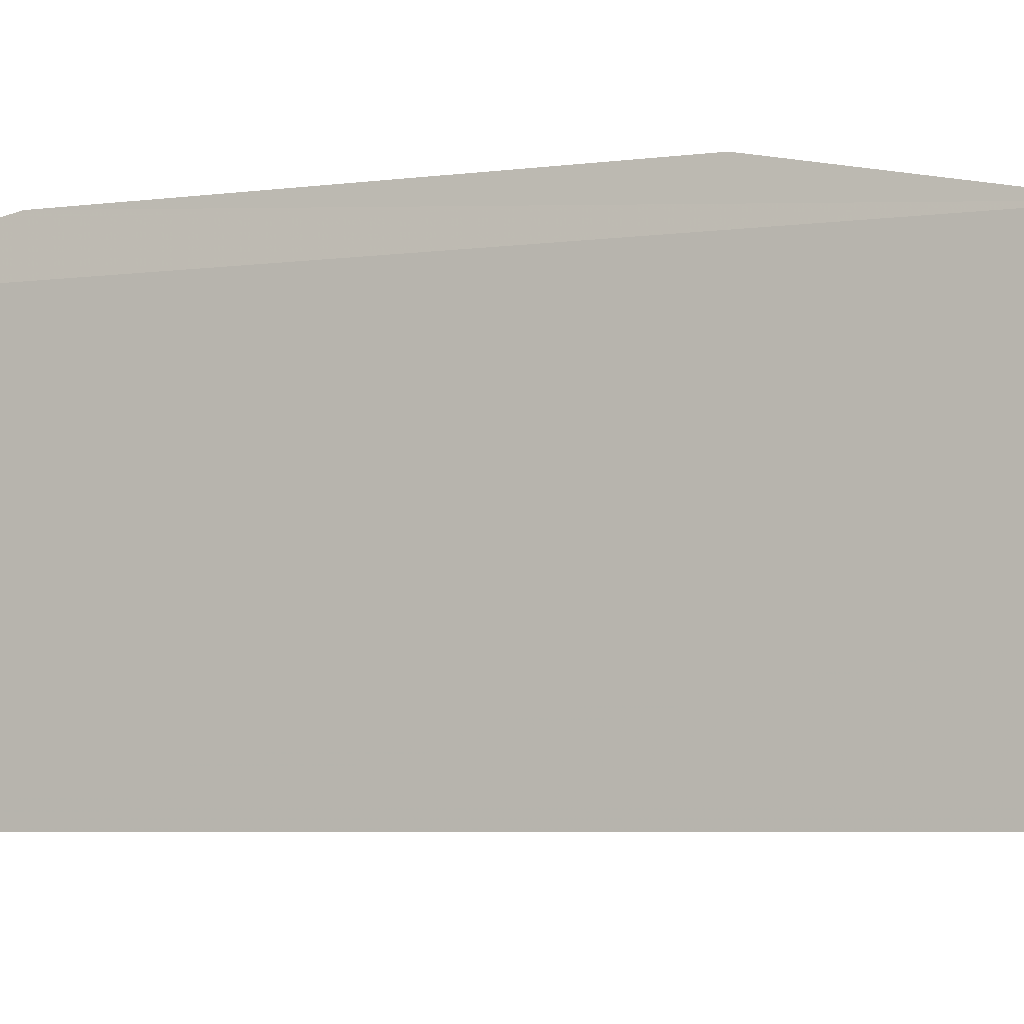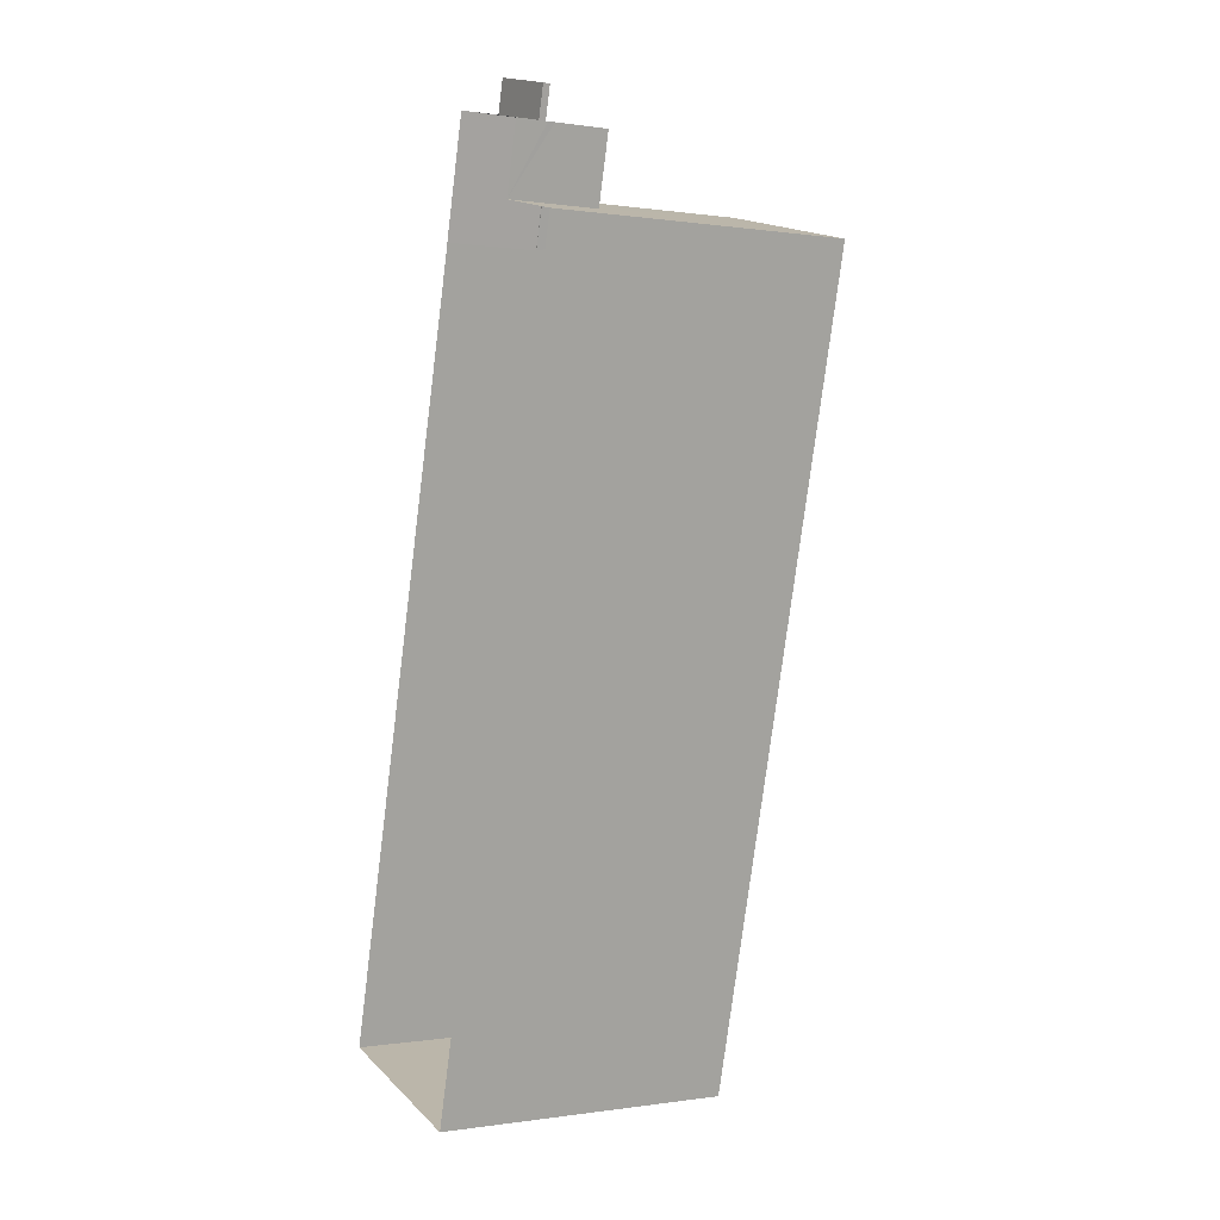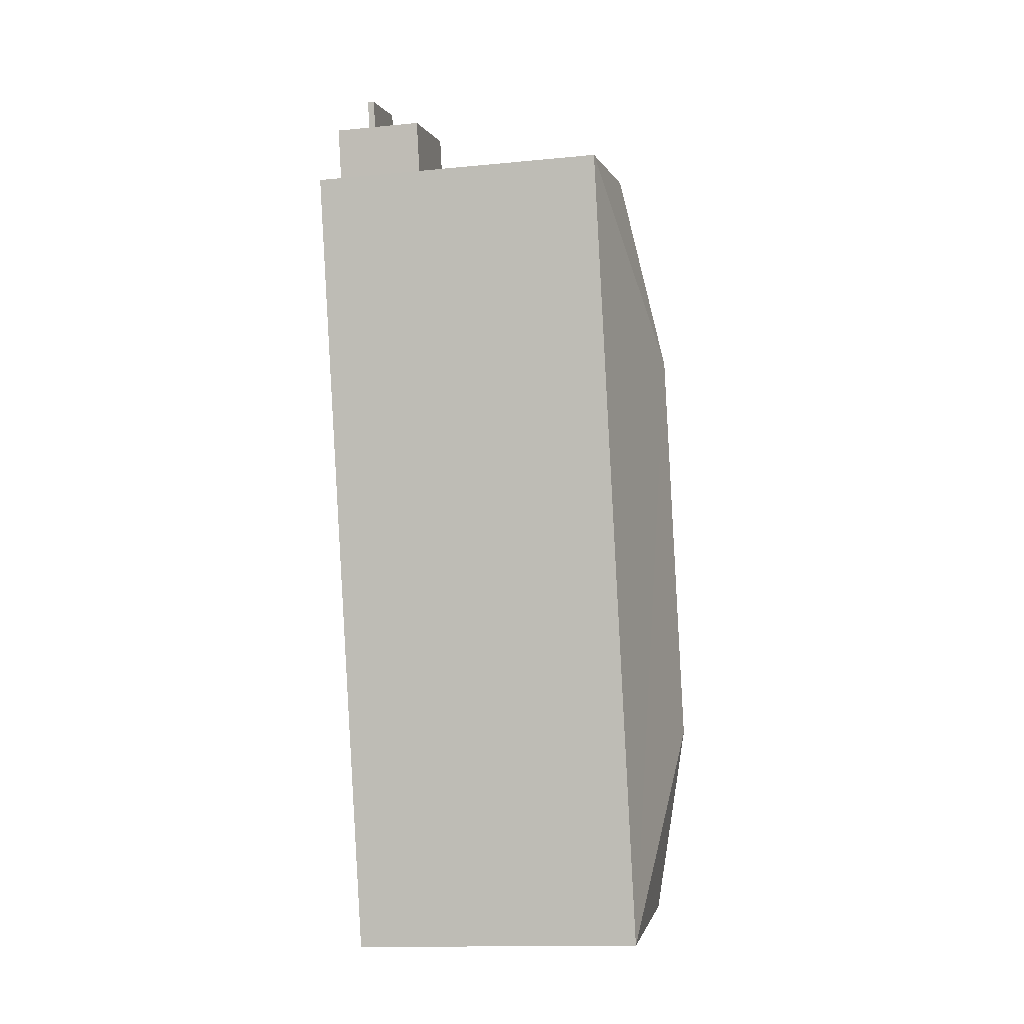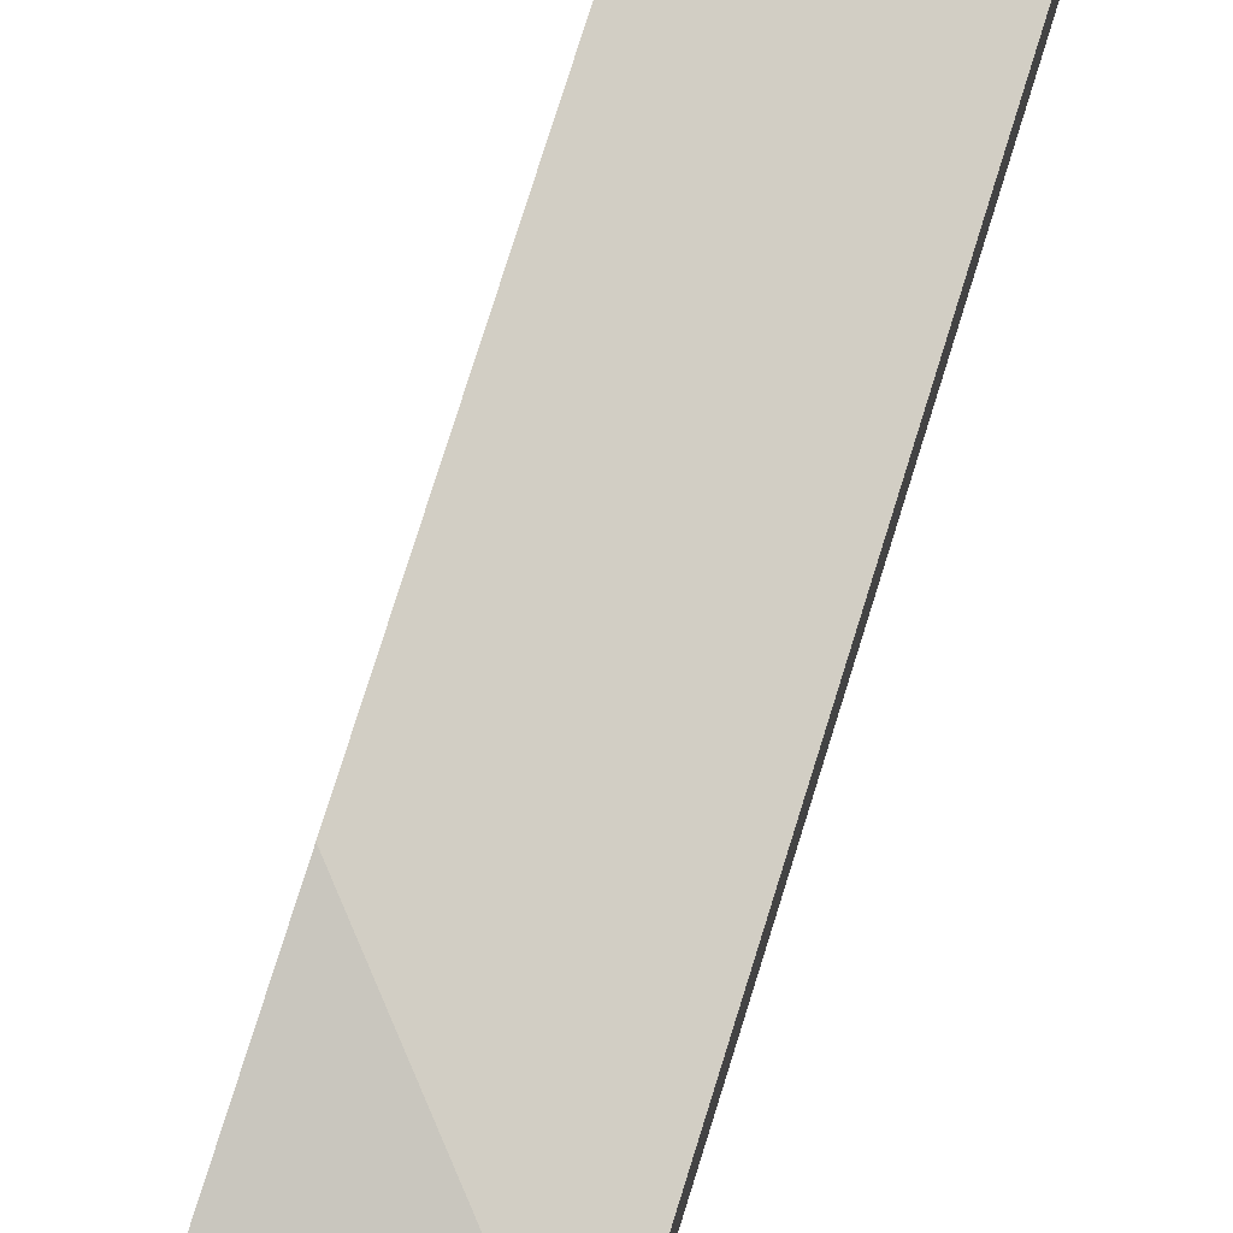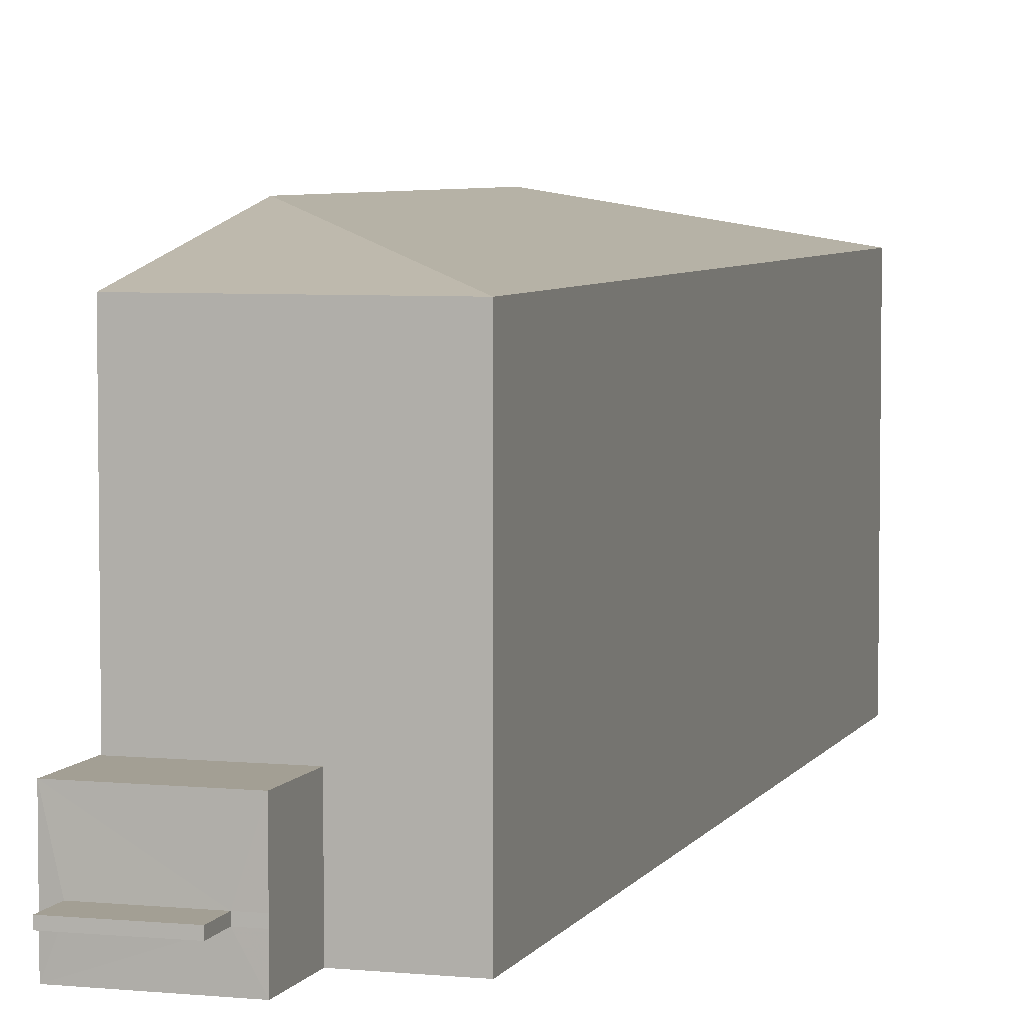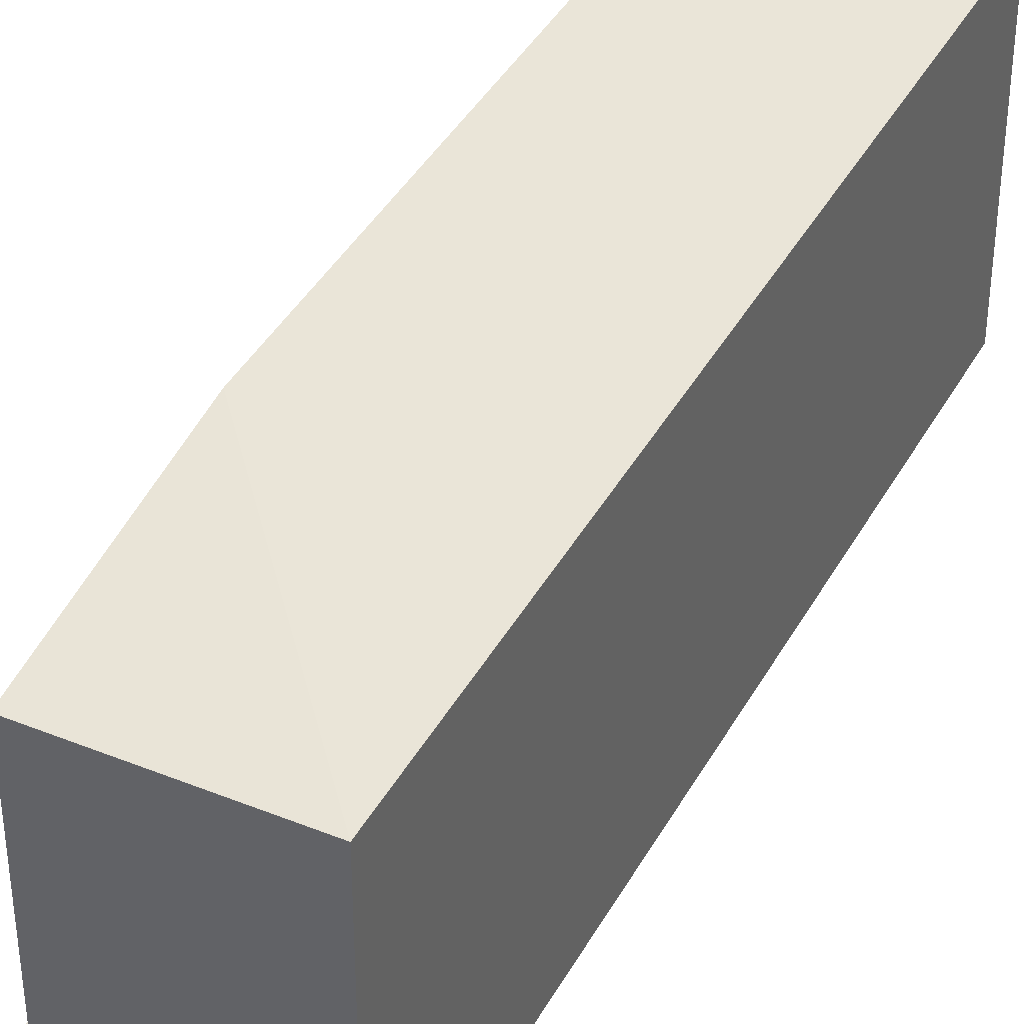
<metadata>
{"format":"obj","ext":"obj","renderer":"f3d","projection":"perspective","resolution":1024,"background":"white","views":[{"elev":-4.7,"azim":130.6,"up":"+Z"},{"elev":-0.1,"azim":-120.2,"up":"+Y"},{"elev":-14.0,"azim":-77.8,"up":"+Y"},{"elev":78.1,"azim":-148.1,"up":"+Z"},{"elev":5.4,"azim":-148.5,"up":"+Z"},{"elev":40.3,"azim":-139.0,"up":"+Z"}]}
</metadata>
<code>
v -8.866e+04 -1.004e+05 2.205
v -8.867e+04 -1.004e+05 2.202
v -8.866e+04 -1.004e+05 2.202
v -8.866e+04 -1.004e+05 2.205
v -8.867e+04 -1.004e+05 2.202
v -8.867e+04 -1.004e+05 2.202
v -8.866e+04 -1.004e+05 2.201
v -8.866e+04 -1.004e+05 2.202
v -8.867e+04 -1.004e+05 2.888
v -8.867e+04 -1.004e+05 2.888
v -8.866e+04 -1.004e+05 2.888
v -8.866e+04 -1.004e+05 2.888
v -8.866e+04 -1.004e+05 9.734
v -8.866e+04 -1.004e+05 8.843
v -8.867e+04 -1.004e+05 8.843
v -8.866e+04 -1.004e+05 9.736
v -8.866e+04 -1.004e+05 8.847
v -8.867e+04 -1.004e+05 4.213
v -8.866e+04 -1.004e+05 4.213
v -8.866e+04 -1.004e+05 4.213
v -8.866e+04 -1.004e+05 4.214
v -8.867e+04 -1.004e+05 4.213
v -8.866e+04 -1.004e+05 4.214
v -8.867e+04 -1.004e+05 3.038
v -8.866e+04 -1.004e+05 3.038
v -8.867e+04 -1.004e+05 3.038
v -8.866e+04 -1.004e+05 3.038
v -8.866e+04 -1.004e+05 8.847
v -8.867e+04 -1.004e+05 2.888
v -8.867e+04 -1.004e+05 3.038
f 1 2 3
f 4 1 3
f 5 6 7
f 2 5 3
f 8 3 7
f 3 5 7
f 9 10 11
f 12 9 11
f 13 14 15
f 16 13 17
f 18 19 20
f 20 19 21
f 18 22 19
f 21 19 23
f 24 25 26
f 24 27 25
f 16 17 28
f 17 13 15
f 13 16 14
f 14 16 28
f 15 2 1
f 17 15 1
f 12 11 25
f 27 12 25
f 6 5 29
f 30 22 18
f 29 5 30
f 30 5 22
f 3 8 21
f 23 3 21
f 20 8 7
f 20 21 8
f 26 25 11
f 10 26 11
f 9 29 30
f 24 9 30
f 24 26 10
f 9 24 10
f 14 22 15
f 15 22 2
f 14 19 22
f 2 22 5
f 28 1 4
f 28 17 1
f 19 14 23
f 3 23 4
f 4 23 28
f 23 14 28
f 24 18 20
f 24 30 18
f 9 6 29
f 20 7 27
f 7 6 9
f 9 12 7
f 24 20 27
f 27 7 12

</code>
